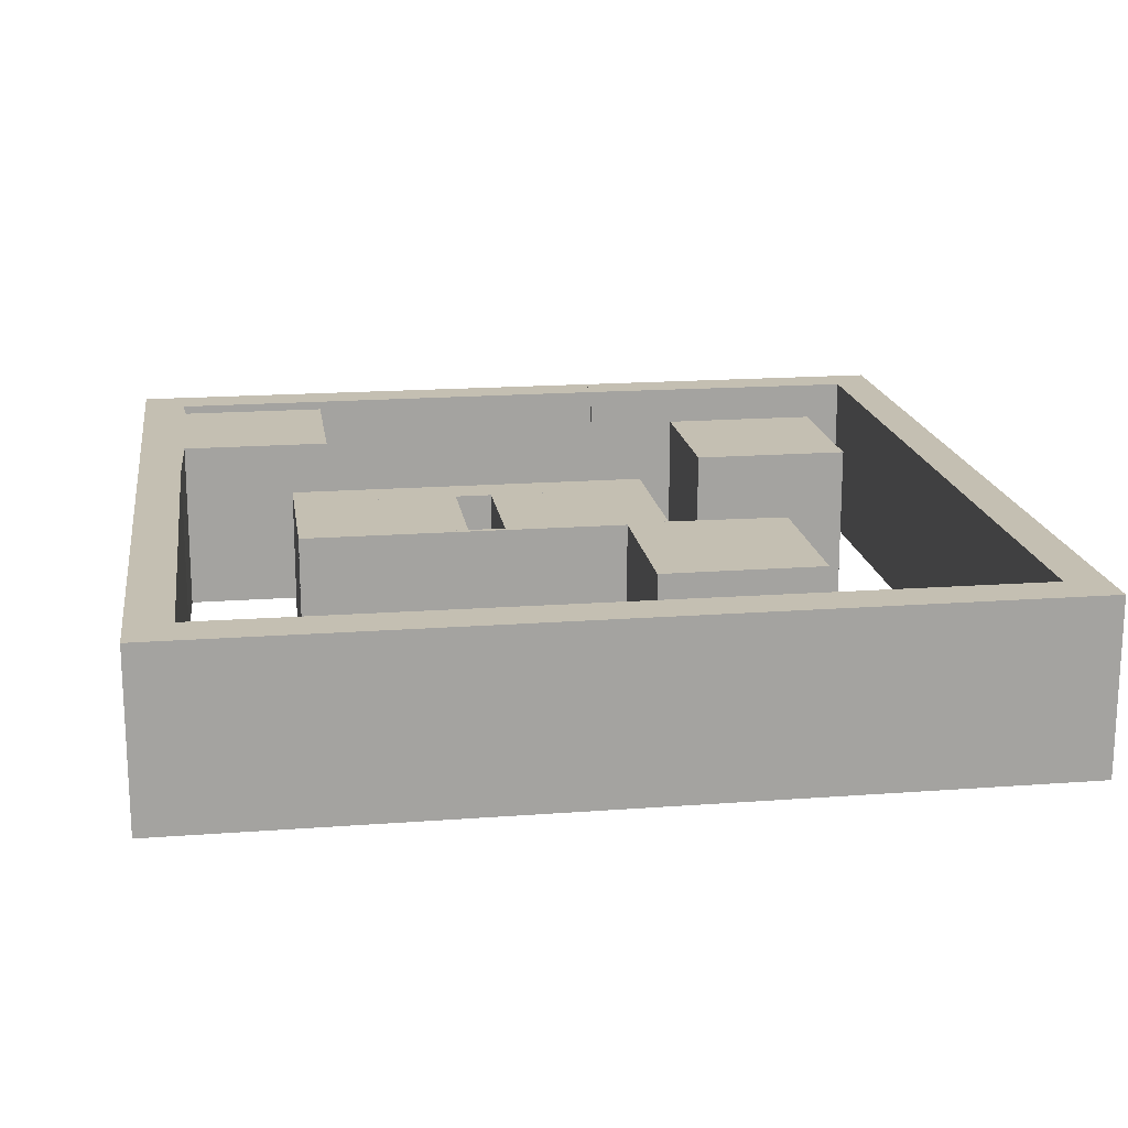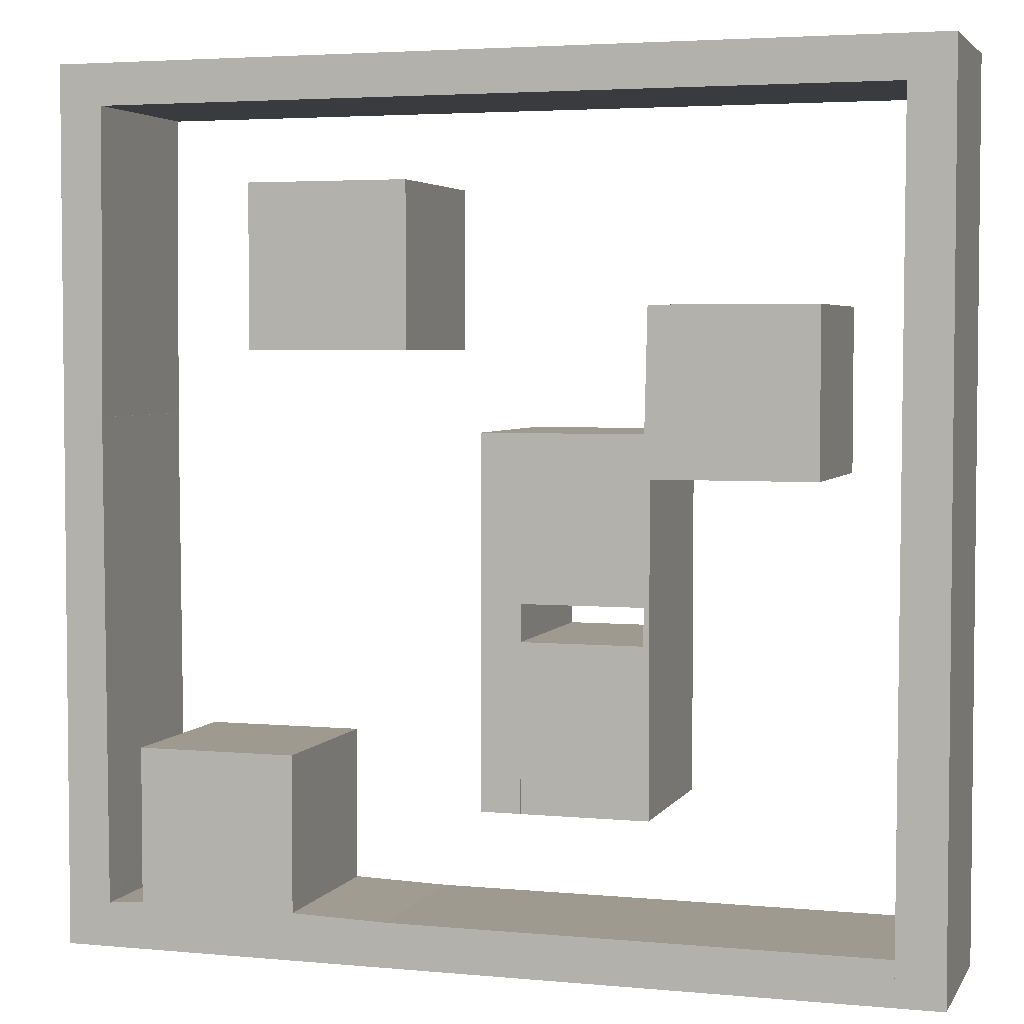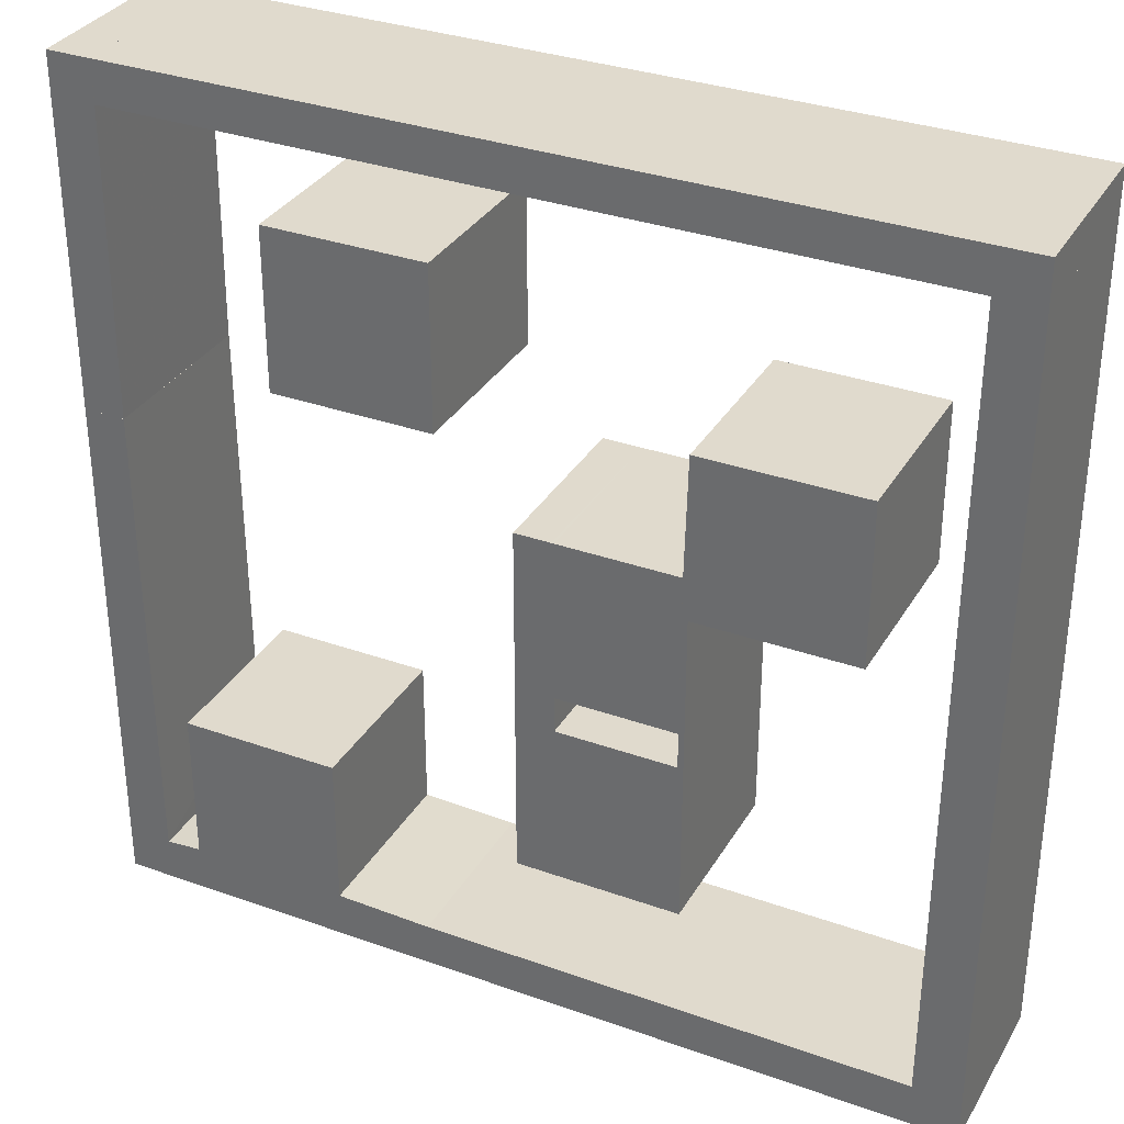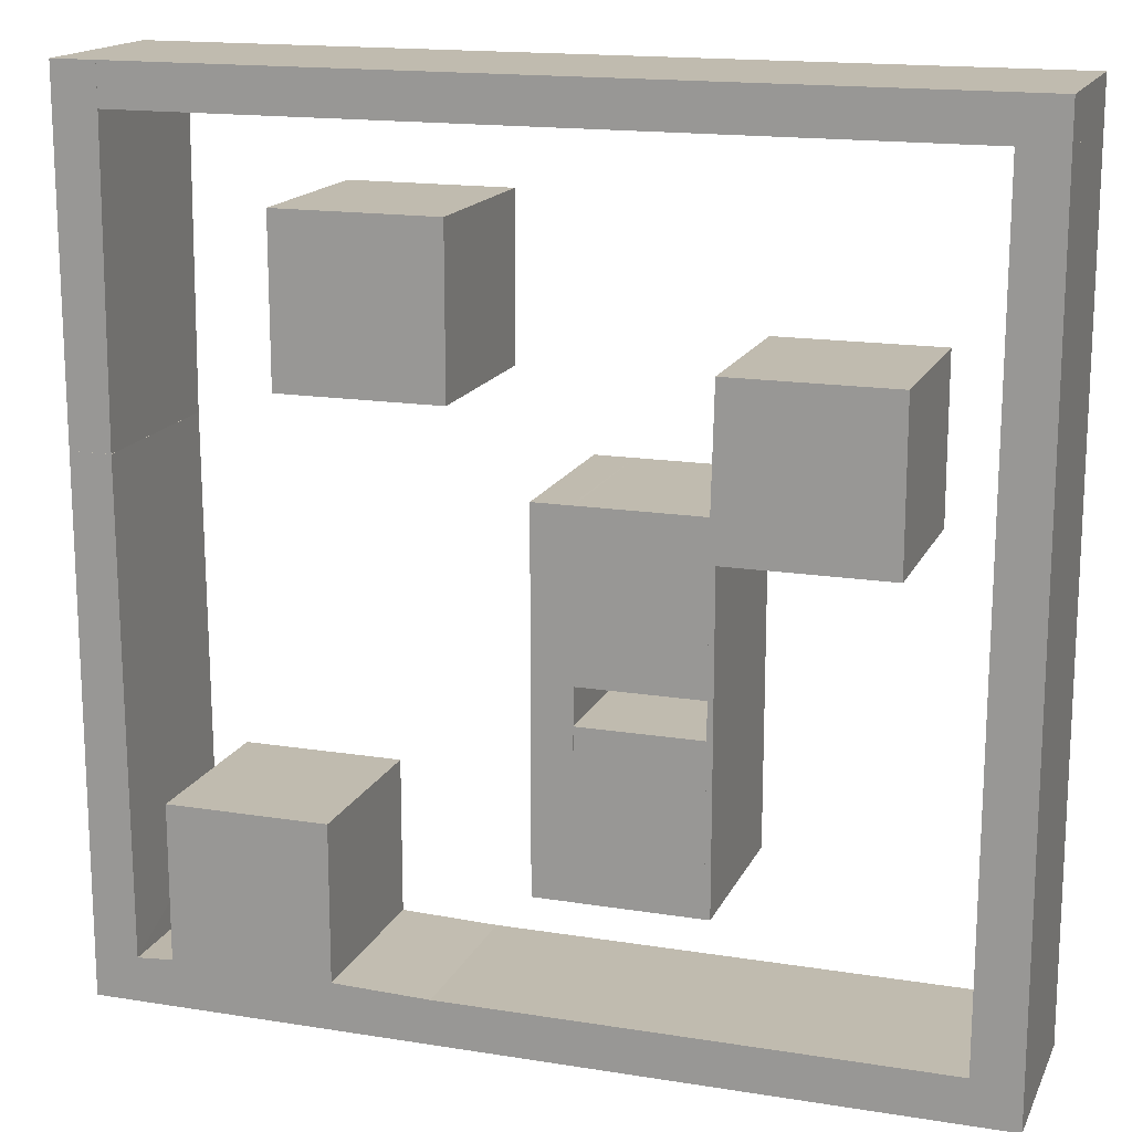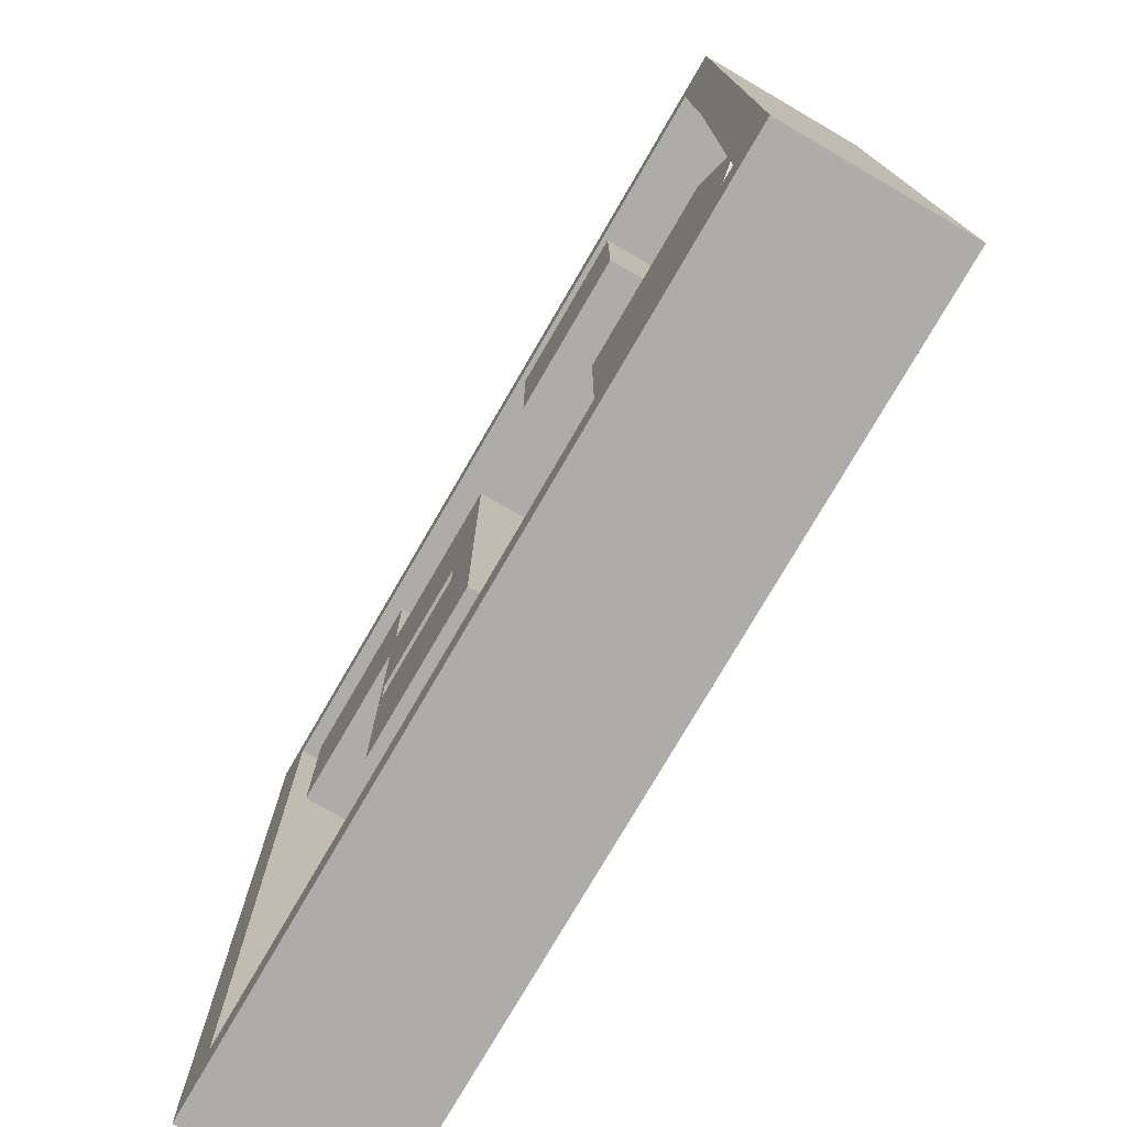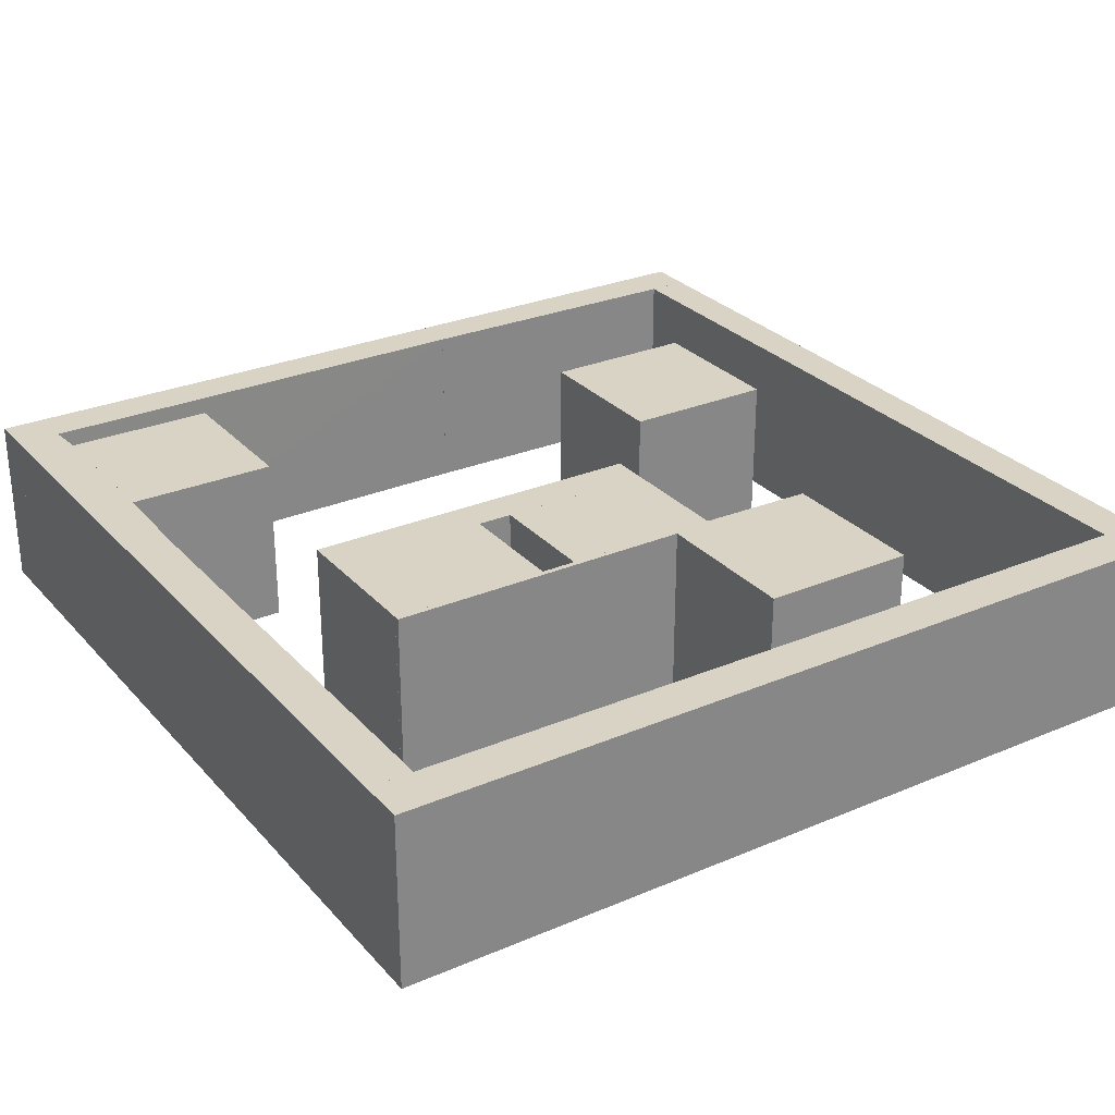
<metadata>
{"format":"obj","ext":"obj","renderer":"f3d","projection":"perspective","resolution":1024,"background":"white","views":[{"elev":17.6,"azim":81.6,"up":"+Z"},{"elev":3.8,"azim":17.3,"up":"+Y"},{"elev":33.0,"azim":26.2,"up":"+Y"},{"elev":16.1,"azim":18.4,"up":"+Y"},{"elev":-76.8,"azim":-120.2,"up":"+Y"},{"elev":28.3,"azim":57.3,"up":"+Z"}]}
</metadata>
<code>
o convex_0
v 1.002 1.002 0.2016
v 0.04927 0.954 -0.001567
v 0.04927 0.954 0.2016
v 0.04927 1.002 -0.001567
v 1.002 0.954 -0.001567
v 0.04927 1.002 0.2016
v 1.002 0.954 0.2016
v 1.002 1.002 -0.001567
f 5 4 8
f 2 3 4
f 3 2 5
f 2 4 5
f 3 1 6
f 4 3 6
f 1 4 6
f 1 3 7
f 5 1 7
f 3 5 7
f 4 1 8
f 1 5 8
o convex_1
v 0.04603 0.6048 -0.001567
v 0.04921 1.002 0.2016
v -0.001587 1.002 0.2016
v 0.04921 1.002 -0.001567
v 0.04603 0.6048 0.2016
v -0.001587 0.6048 -0.001567
v -0.001587 1.002 -0.001567
v -0.001587 0.6048 0.2016
v 0.04921 0.9539 -0.001567
v 0.04921 0.9539 0.2016
f 17 10 18
f 11 10 12
f 10 11 13
f 12 9 14
f 9 13 14
f 11 12 15
f 14 11 15
f 12 14 15
f 13 11 16
f 11 14 16
f 14 13 16
f 12 10 17
f 9 12 17
f 13 9 17
f 13 17 18
f 10 13 18
o convex_2
v 0.9476 -0.001587 -0.001567
v 1.002 0.954 0.2016
v 1.002 0.954 -0.001567
v 1.002 -0.001587 0.2016
v 0.9508 0.954 0.2016
v 1.002 -0.001587 -0.001567
v 0.9476 -0.001587 0.2016
v 0.9508 0.954 -0.001567
v 0.9476 0.0493 0.2016
v 0.9476 0.0493 -0.001567
f 19 27 28
f 21 20 22
f 20 21 23
f 22 20 23
f 19 21 24
f 21 22 24
f 22 19 24
f 19 22 25
f 22 23 25
f 21 19 26
f 23 21 26
f 23 26 27
f 19 25 27
f 25 23 27
f 26 19 28
f 27 26 28
o convex_3
v 0.00159 -0.001587 -0.001567
v 0.04603 0.6048 0.2016
v 0.04603 0.6048 -0.001567
v -0.001587 0.6048 0.2016
v 0.04921 -0.001587 0.2016
v -0.001587 -0.001528 0.2016
v -0.001587 0.6048 -0.001567
v 0.04921 -0.001587 -0.001567
v -0.001587 -0.001528 -0.001567
v 0.04921 0.1318 -0.001567
v 0.04921 0.04922 0.2016
f 33 38 39
f 30 31 32
f 30 32 33
f 29 33 34
f 33 32 34
f 31 29 35
f 32 31 35
f 34 32 35
f 29 31 36
f 33 29 36
f 29 34 37
f 35 29 37
f 34 35 37
f 31 30 38
f 36 31 38
f 33 36 38
f 30 33 39
f 38 30 39
o convex_4
v 0.9476 0.04921 0.2016
v 0.3857 -0.001587 -0.001567
v 0.3857 -0.001587 0.2016
v 0.3857 0.04921 -0.001567
v 0.9476 -0.001587 -0.001567
v 0.3857 0.04921 0.2016
v 0.9476 -0.001587 0.2016
v 0.9476 0.04921 -0.001567
f 44 43 47
f 41 42 43
f 42 41 44
f 41 43 44
f 42 40 45
f 43 42 45
f 40 43 45
f 40 42 46
f 44 40 46
f 42 44 46
f 43 40 47
f 40 44 47
o convex_5
v 0.5413 0.1794 -0.001567
v 0.5381 0.5921 0.2016
v 0.4968 0.5921 0.2016
v 0.4968 0.5921 -0.001567
v 0.4968 0.1794 0.2016
v 0.4968 0.1794 -0.001567
v 0.5413 0.1794 0.2016
v 0.5413 0.592 -0.001567
v 0.5413 0.592 0.2016
f 55 49 56
f 50 49 51
f 49 50 52
f 50 51 52
f 51 48 53
f 48 52 53
f 52 51 53
f 52 48 54
f 49 52 54
f 51 49 55
f 48 51 55
f 54 48 55
f 54 55 56
f 49 54 56
o convex_6
v 0.227 0.681 -0.001567
v 0.4111 0.865 0.2016
v 0.4111 0.681 0.2016
v 0.4111 0.865 -0.001567
v 0.227 0.865 0.2016
v 0.227 0.681 0.2016
v 0.4111 0.681 -0.001567
v 0.227 0.865 -0.001567
f 61 60 64
f 58 59 60
f 59 58 61
f 58 60 61
f 57 59 62
f 61 57 62
f 59 61 62
f 59 57 63
f 60 59 63
f 57 60 63
f 60 57 64
f 57 61 64
o convex_7
v 0.6778 0.3666 0.2016
v 0.5413 0.1794 -0.001567
v 0.5413 0.3667 -0.001567
v 0.5413 0.1794 0.2016
v 0.6778 0.1794 -0.001567
v 0.5413 0.3667 0.2016
v 0.6778 0.3666 -0.001567
v 0.6778 0.1794 0.2016
f 68 69 72
f 67 66 68
f 66 67 69
f 68 66 69
f 65 67 70
f 67 68 70
f 68 65 70
f 67 65 71
f 65 69 71
f 69 67 71
f 65 68 72
f 69 65 72
o convex_8
v 0.6778 0.5921 0.2016
v 0.5413 0.408 -0.001567
v 0.5413 0.5921 -0.001567
v 0.6778 0.408 -0.001567
v 0.5413 0.408 0.2016
v 0.6778 0.5921 -0.001567
v 0.5413 0.5921 0.2016
v 0.6778 0.408 0.2016
f 77 76 80
f 74 75 76
f 75 74 77
f 74 76 77
f 75 73 78
f 76 75 78
f 73 76 78
f 73 75 79
f 77 73 79
f 75 77 79
f 76 73 80
f 73 77 80
o convex_9
v 0.3857 0.04921 0.2016
v 0.04921 -0.001577 -0.001567
v 0.04921 -0.001577 0.2016
v 0.3857 -0.001587 -0.001567
v 0.09051 0.05238 -0.001567
v 0.04921 0.0492 0.2016
v 0.3857 -0.001587 0.2016
v 0.3857 0.04921 -0.001567
v 0.04921 0.0492 -0.001567
v 0.2746 0.05238 0.2016
v 0.09051 0.05238 0.2016
v 0.2746 0.05238 -0.001567
f 90 88 92
f 83 82 84
f 84 82 85
f 83 81 86
f 82 83 86
f 81 83 87
f 83 84 87
f 84 81 87
f 81 84 88
f 84 85 88
f 85 82 89
f 82 86 89
f 86 85 89
f 86 81 90
f 81 88 90
f 85 86 91
f 90 85 91
f 86 90 91
f 88 85 92
f 85 90 92
o convex_10
v 0.2746 0.2302 0.2016
v 0.04921 0.08731 -0.001567
v 0.04921 0.1318 -0.001567
v 0.2746 0.2302 -0.001567
v 0.2746 0.05238 -0.001567
v 0.09049 0.05238 0.2016
v 0.09049 0.2302 0.2016
v 0.2746 0.05238 0.2016
v 0.09049 0.2302 -0.001567
v 0.06509 0.05238 -0.001567
v 0.04921 0.08731 0.001595
f 94 102 103
f 94 95 96
f 96 93 97
f 94 96 97
f 93 96 99
f 98 93 99
f 97 93 100
f 98 97 100
f 93 98 100
f 96 95 101
f 95 99 101
f 99 96 101
f 94 97 102
f 97 98 102
f 102 98 103
f 95 94 103
f 99 95 103
f 98 99 103
o convex_11
v 0.8651 0.7286 0.2016
v 0.6841 0.5444 -0.001567
v 0.6841 0.7286 -0.001567
v 0.6841 0.5444 0.2016
v 0.8651 0.5444 -0.001567
v 0.8651 0.5444 0.2016
v 0.6841 0.7286 0.2016
v 0.8651 0.7286 -0.001567
f 108 106 111
f 106 105 107
f 105 106 108
f 107 105 108
f 104 107 109
f 108 104 109
f 107 108 109
f 104 106 110
f 106 107 110
f 107 104 110
f 106 104 111
f 104 108 111
o convex_12
v 0.6778 0.1794 -0.001567
v 0.6841 0.7286 0.2016
v 0.6841 0.7286 -0.001567
v 0.6841 0.1794 0.2016
v 0.6778 0.592 0.2016
v 0.6841 0.1794 -0.001567
v 0.6778 0.1794 0.2016
v 0.6778 0.592 -0.001567
v 0.681 0.7286 -0.001567
v 0.681 0.7286 0.2016
f 120 116 121
f 114 113 115
f 115 113 116
f 112 114 117
f 114 115 117
f 115 112 117
f 112 115 118
f 116 112 118
f 115 116 118
f 114 112 119
f 112 116 119
f 119 116 120
f 113 114 120
f 114 119 120
f 113 120 121
f 116 113 121

</code>
